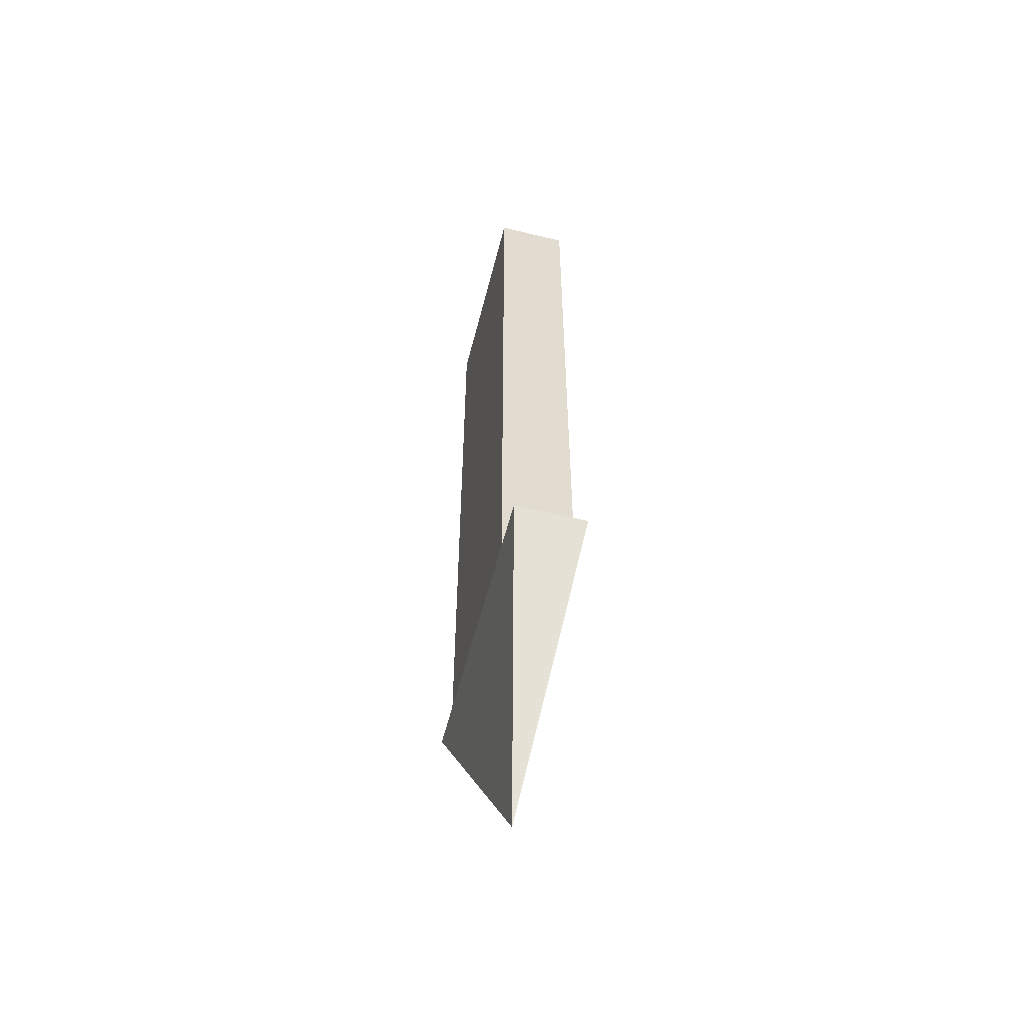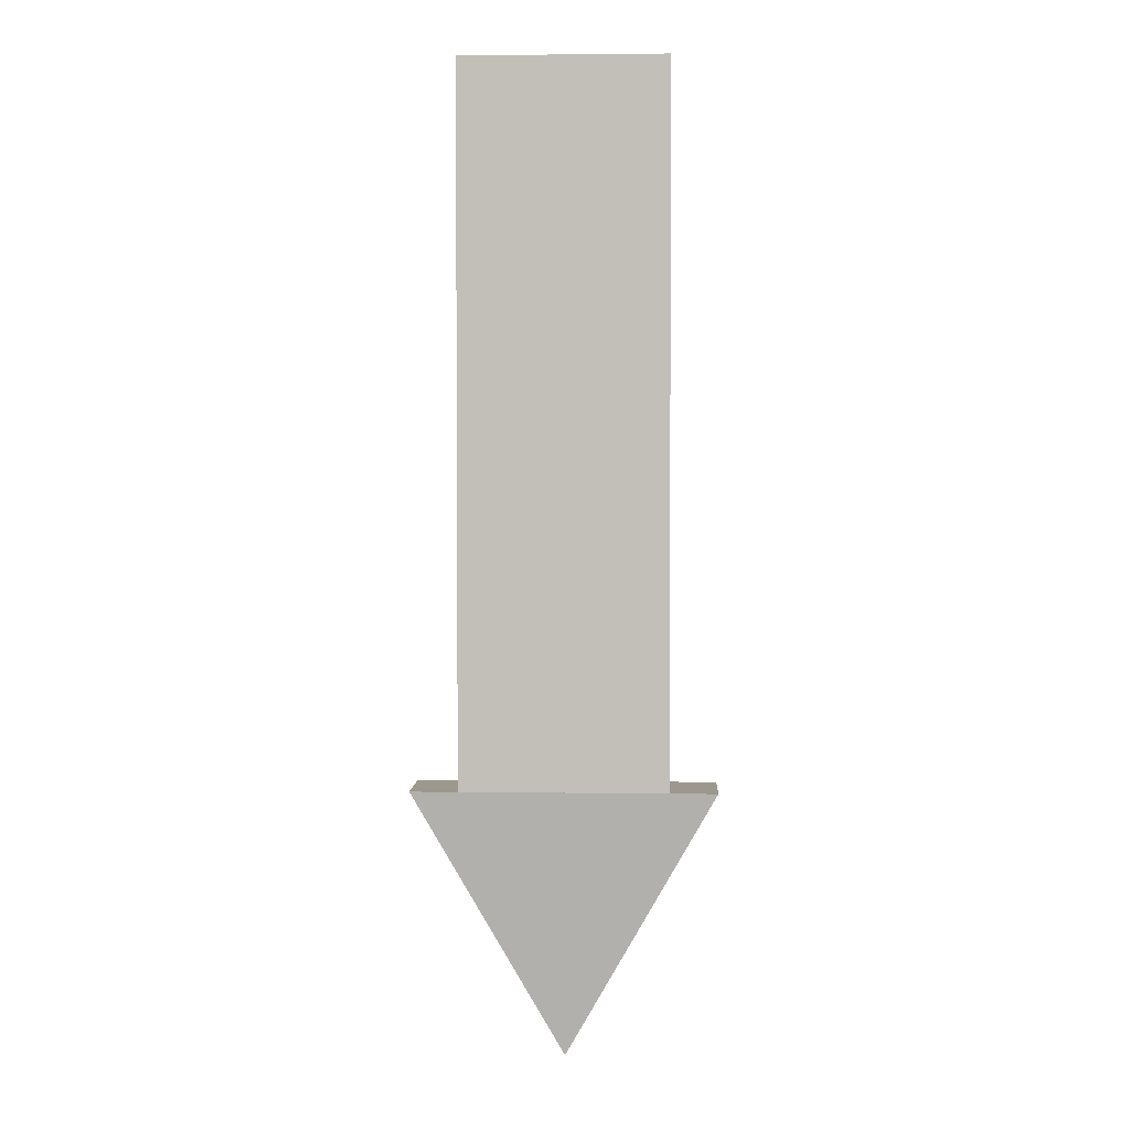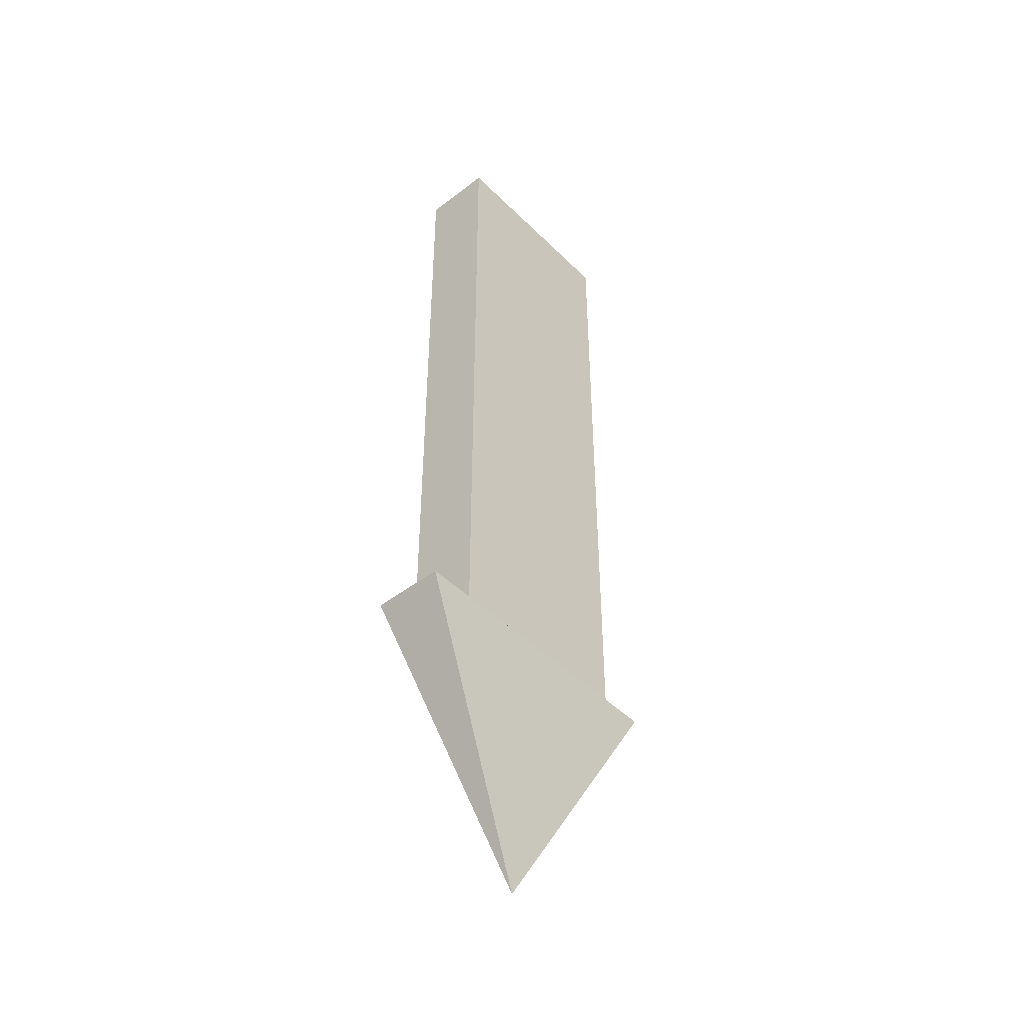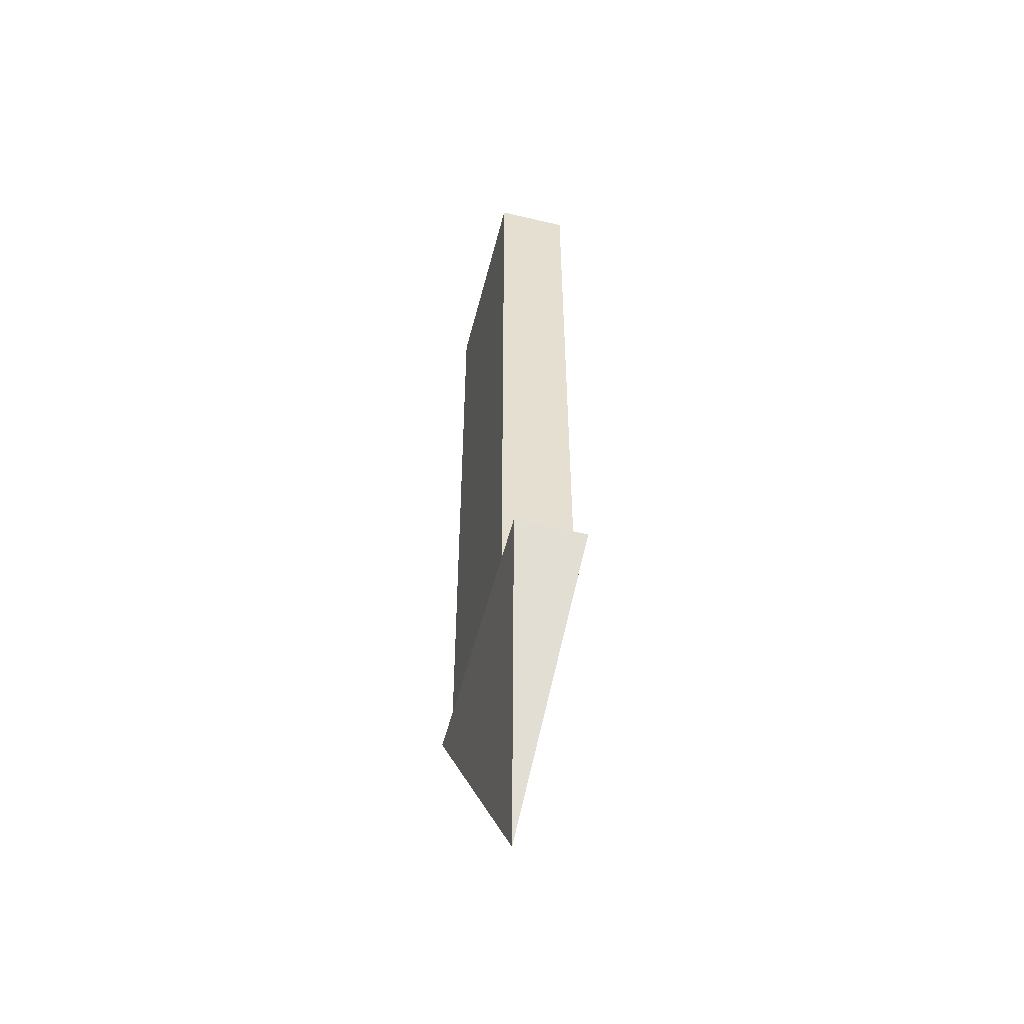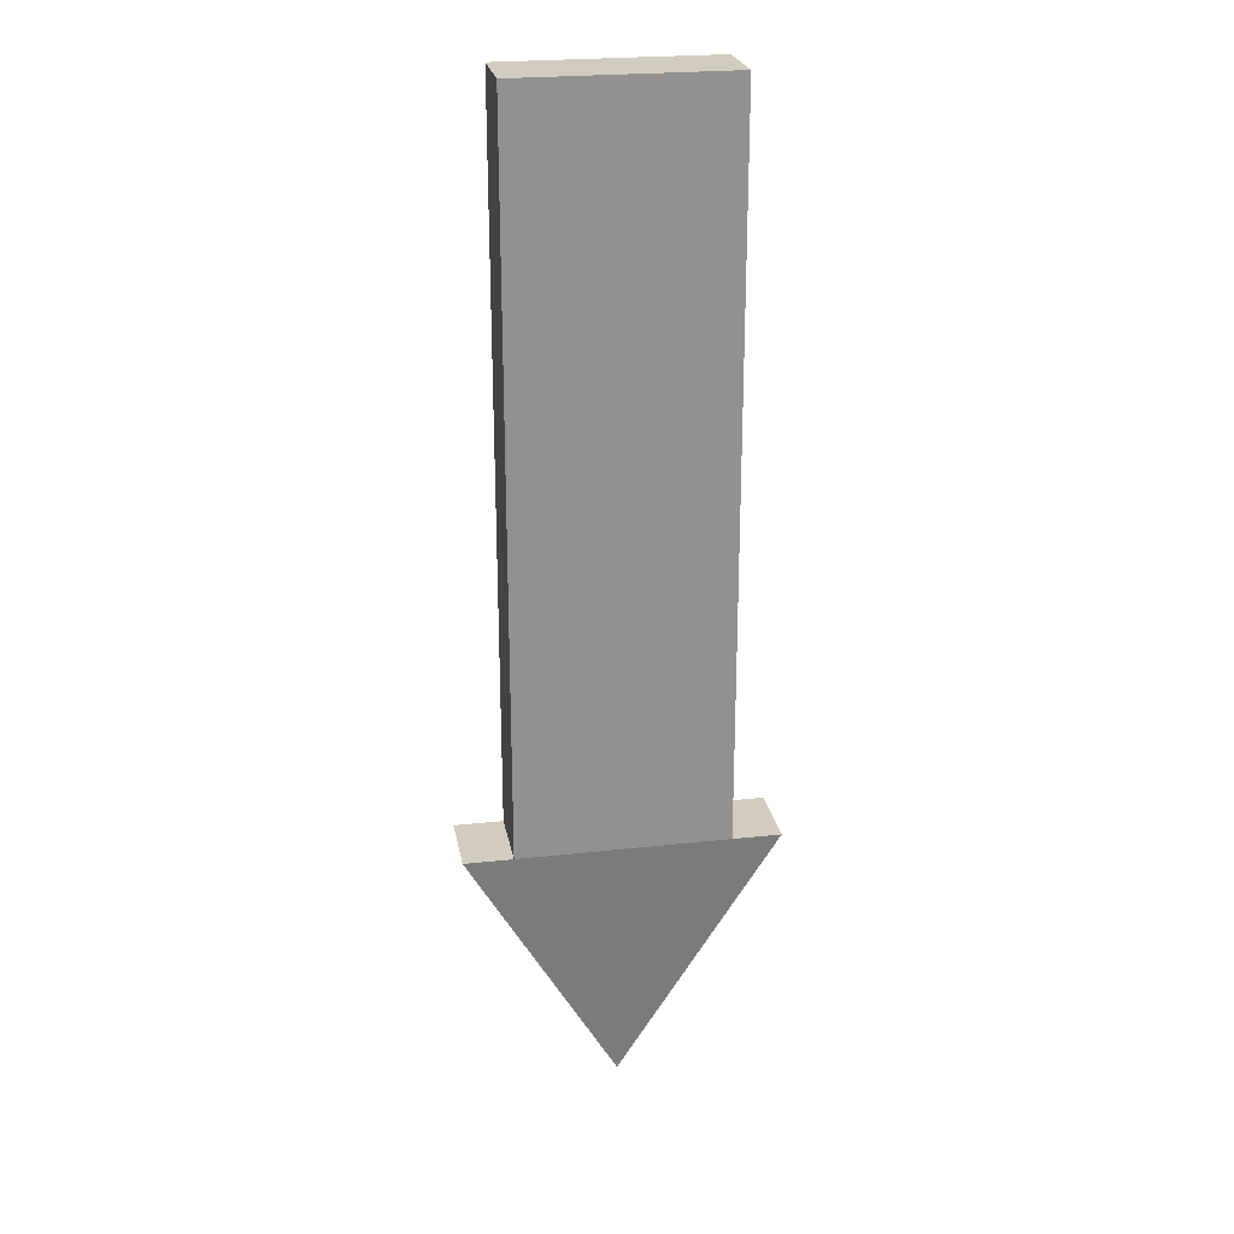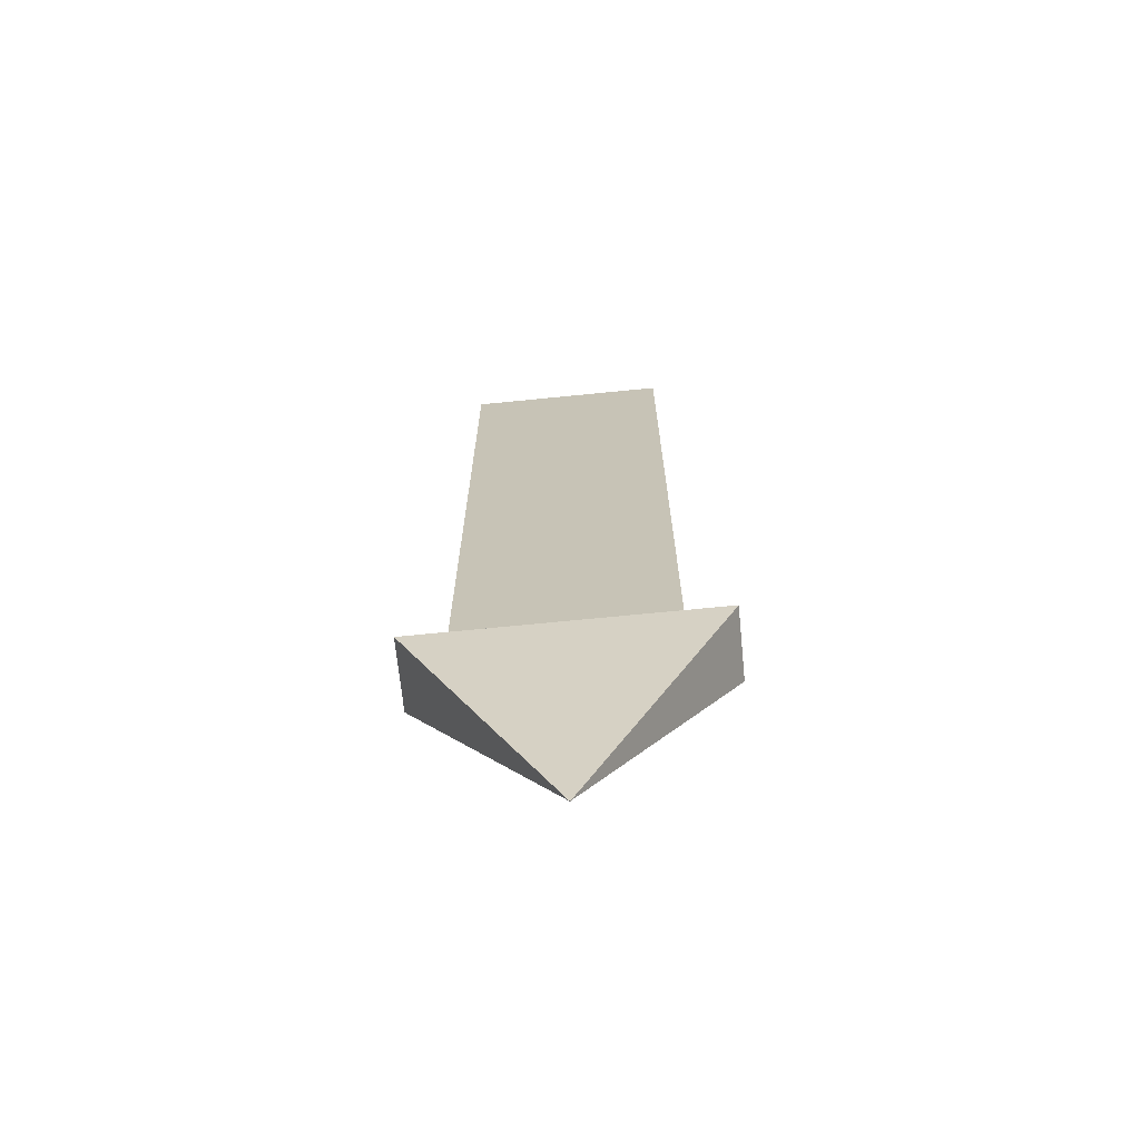
<metadata>
{"format":"obj","ext":"obj","renderer":"f3d","projection":"perspective","resolution":1024,"background":"white","views":[{"elev":-56.2,"azim":77.8,"up":"+Y"},{"elev":3.0,"azim":-175.3,"up":"+Y"},{"elev":-45.7,"azim":133.6,"up":"+Y"},{"elev":-53.4,"azim":77.8,"up":"+Y"},{"elev":24.2,"azim":-8.4,"up":"+Y"},{"elev":-69.2,"azim":7.7,"up":"+Y"}]}
</metadata>
<code>
o Object.1
v 1.219 8.203 -0.3393
v 1.24 8.203 0.2533
v -0.000131 6 2.7e-05
v -1.24 8.203 -0.2533
v -1.219 8.203 0.3393
f 1 2 3
f 1 3 4
f 5 4 3
f 5 2 4
f 2 5 3
f 4 2 1
o Object.2
v 0.8513 8.203 0.2669
v 0.8513 14 0.2669
v -0.8305 8.203 0.3257
v 0.8305 8.203 -0.3257
v -0.8513 8.203 -0.2669
v -0.8513 14 -0.2669
v -0.8305 14 0.3257
v 0.8306 14 -0.3257
f 6 7 8
f 9 6 8
f 9 8 10
f 11 9 10
f 12 11 10
f 13 11 12
f 12 7 13
f 9 13 7
f 9 11 13
f 10 8 12
f 12 8 7
f 7 6 9

</code>
